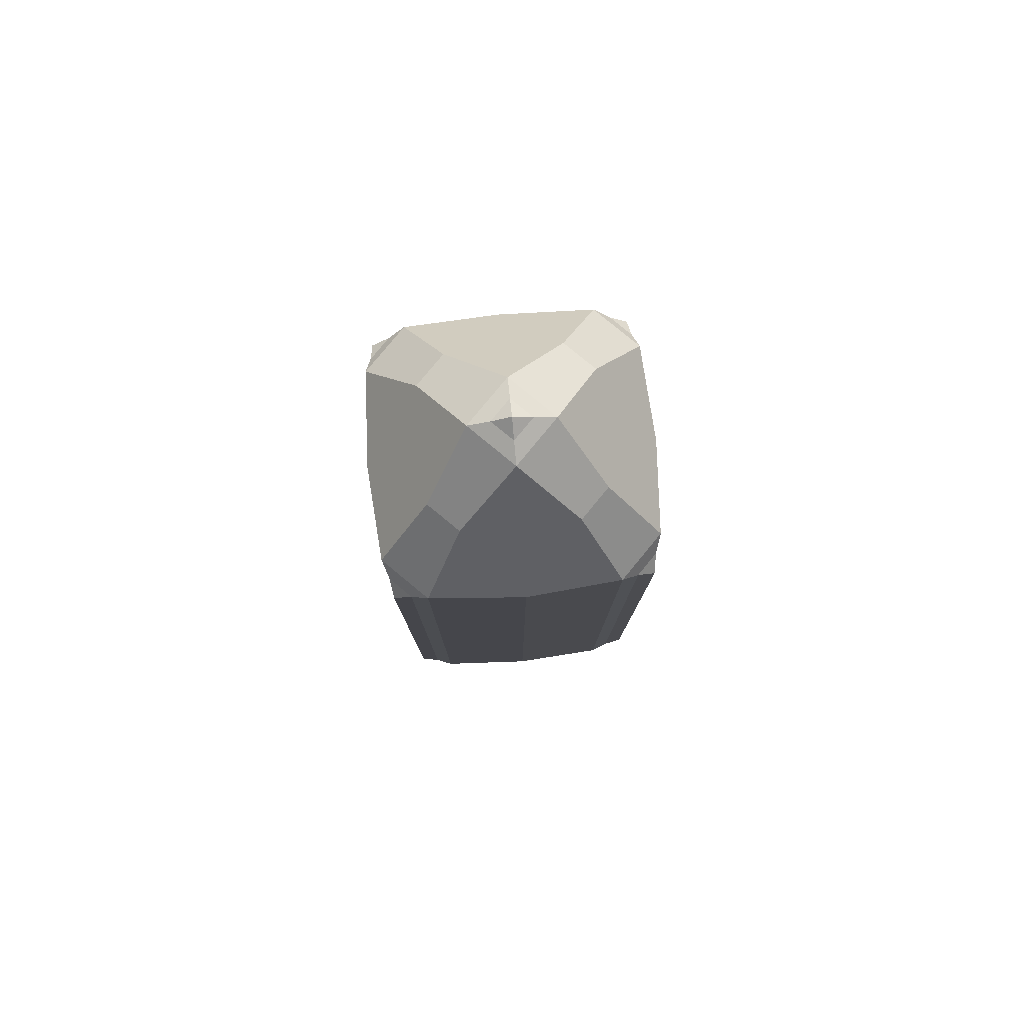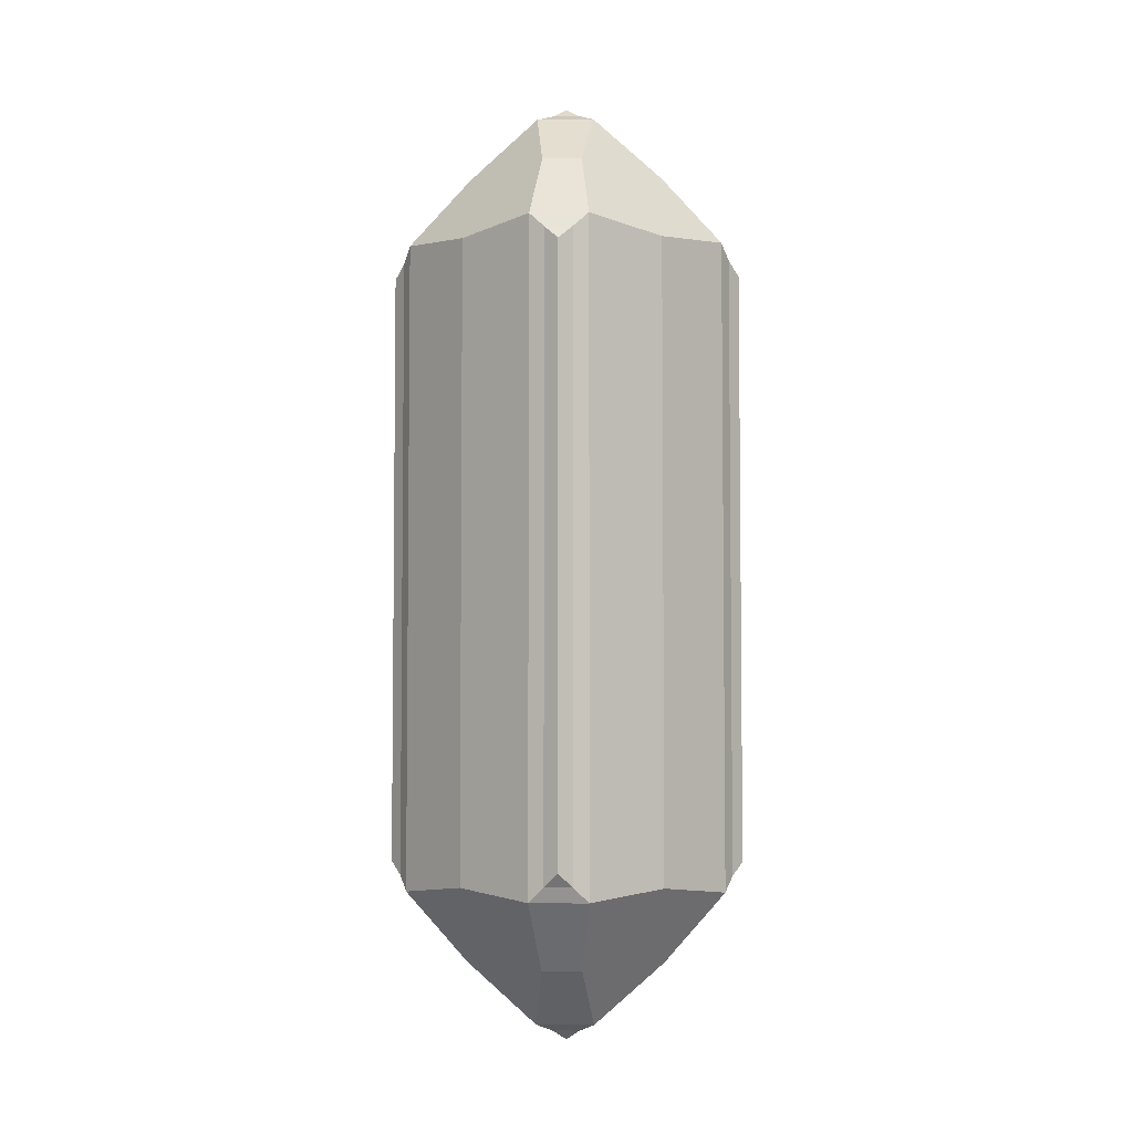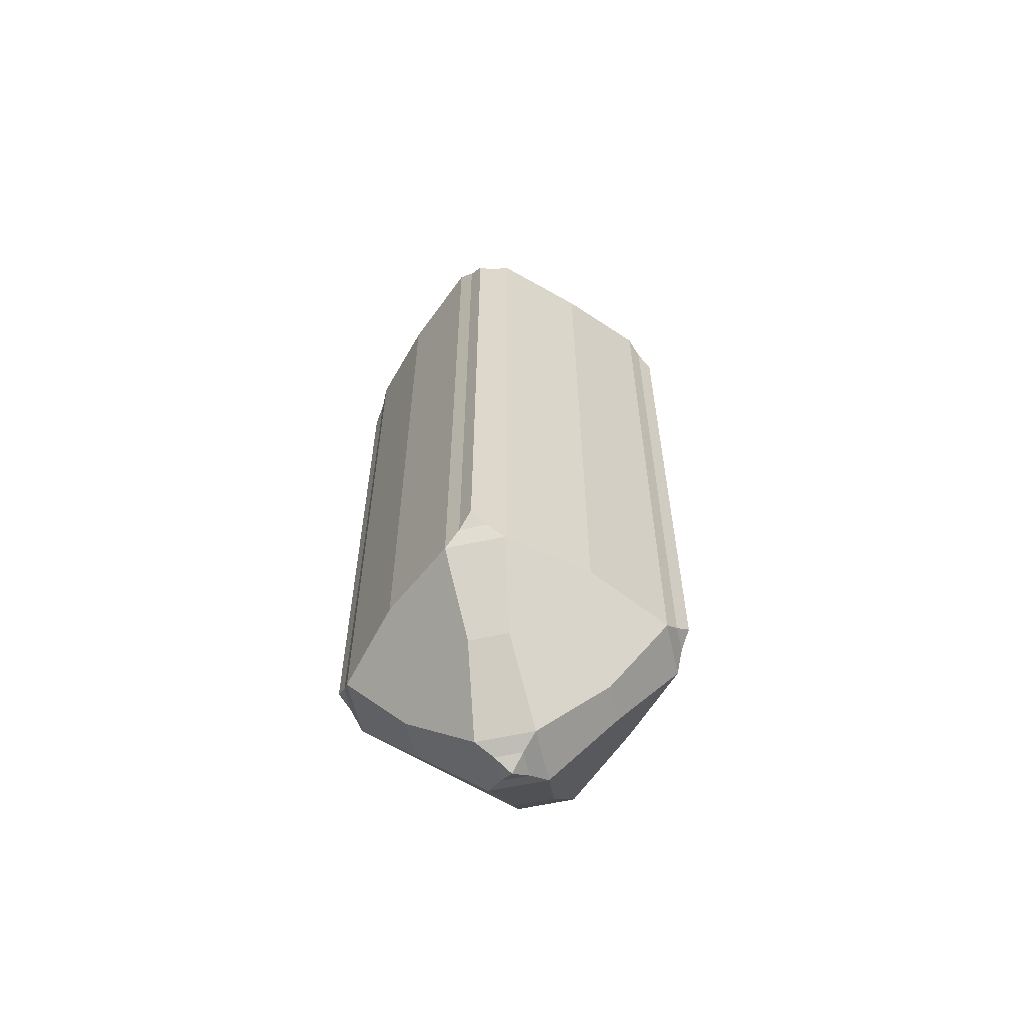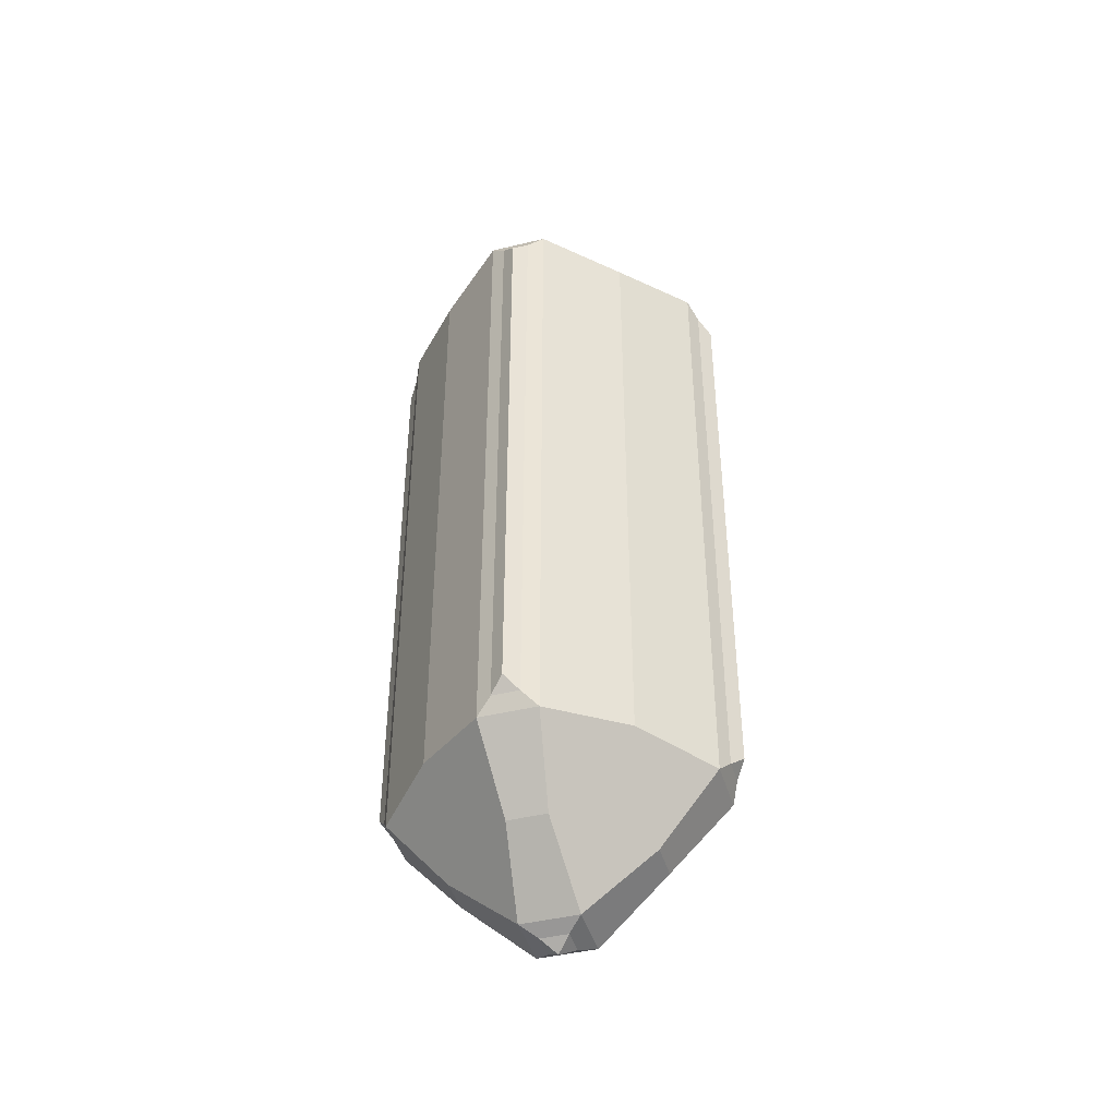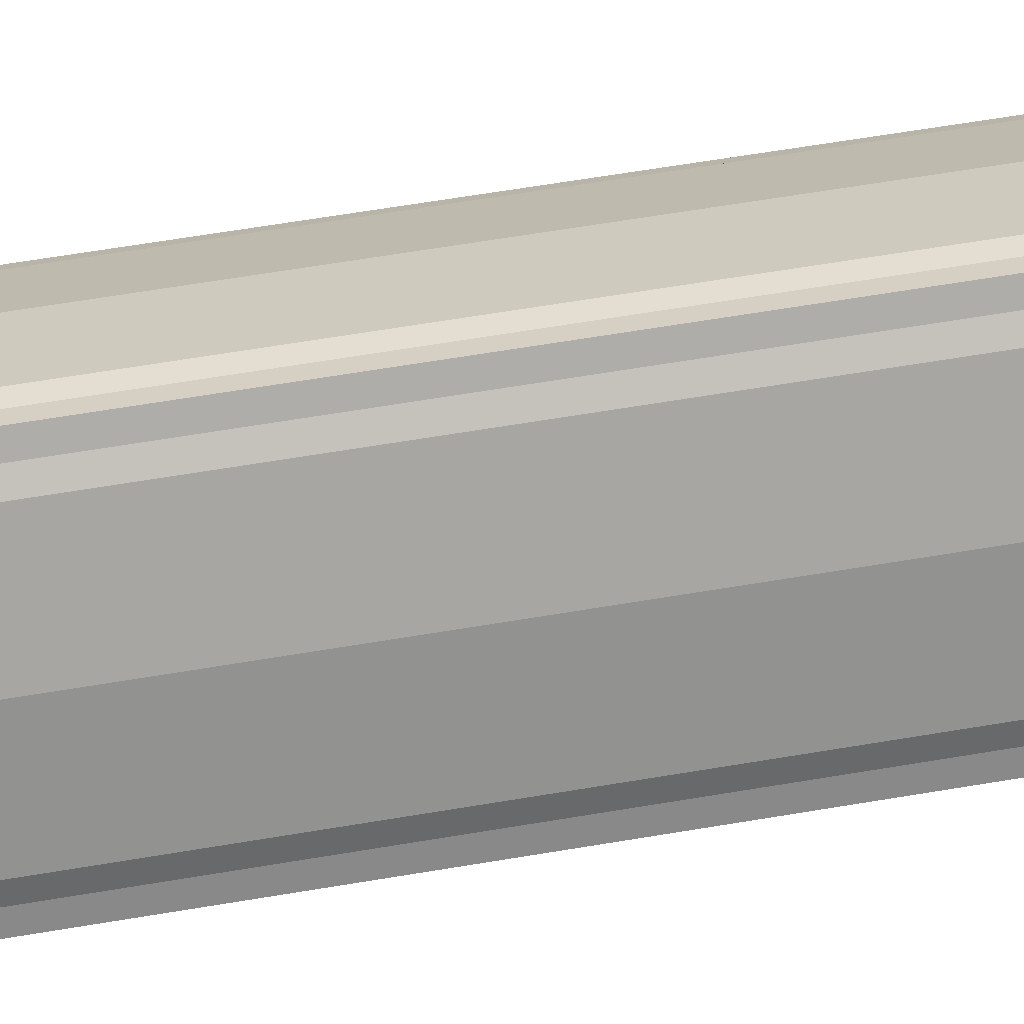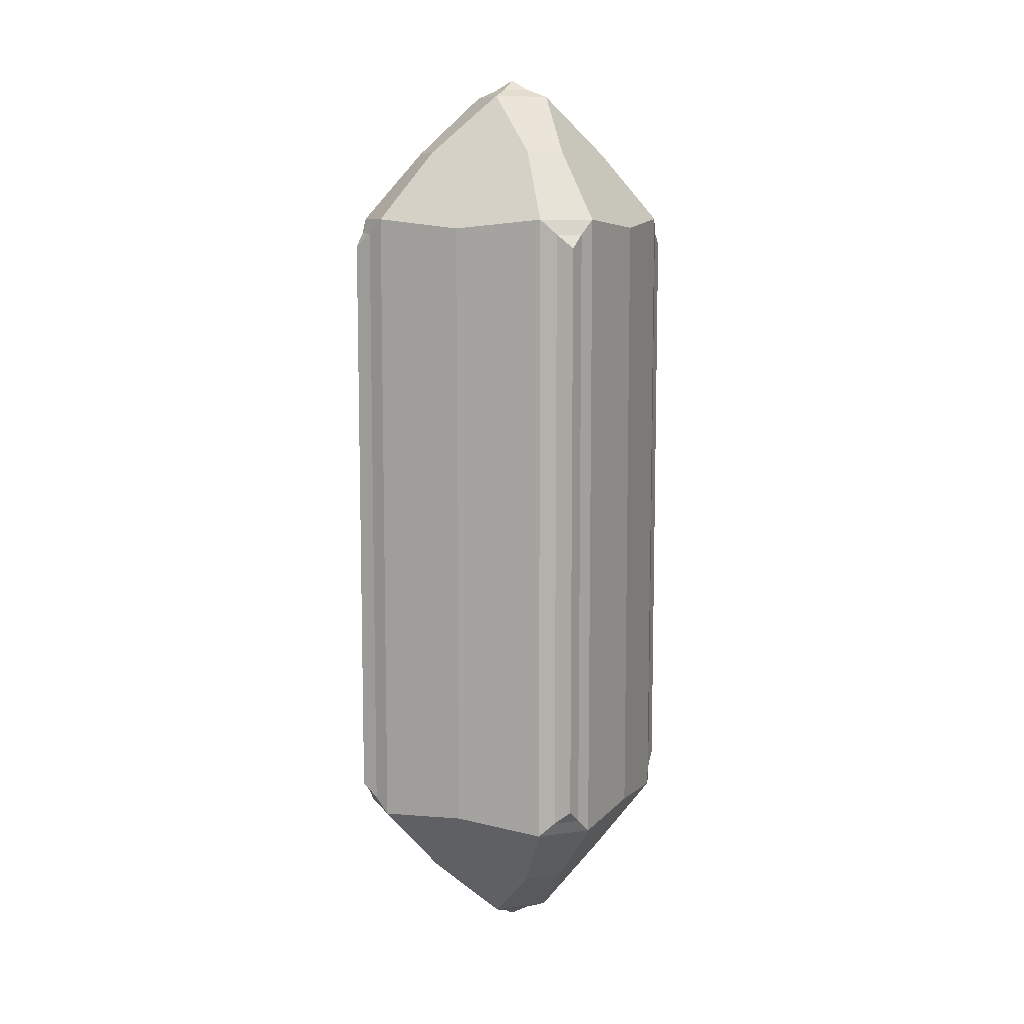
<metadata>
{"format":"obj","ext":"obj","renderer":"f3d","projection":"perspective","resolution":1024,"background":"white","views":[{"elev":79.9,"azim":129.5,"up":"+Y"},{"elev":-4.5,"azim":92.6,"up":"+Y"},{"elev":-60.1,"azim":-77.4,"up":"+Y"},{"elev":-43.3,"azim":-73.9,"up":"+Y"},{"elev":65.5,"azim":80.5,"up":"+Z"},{"elev":9.3,"azim":69.5,"up":"+Y"}]}
</metadata>
<code>
o Cube_Cube.001
v 0.1052 4.904 -0.5637
v 0.4019 4.756 -0.4153
v 0.5502 4.904 -0.1187
v 0.5502 4.459 -0.5637
v 0.1052 0.4298 -0.5637
v 0.4019 0.5781 -0.4153
v 0.5502 0.8748 -0.5637
v 0.5502 0.4298 -0.1187
v 0.5502 4.904 0.1013
v 0.4019 4.756 0.398
v 0.1052 4.904 0.5463
v 0.5502 4.459 0.5463
v 0.5502 0.8748 0.5463
v 0.4019 0.5781 0.398
v 0.1052 0.4298 0.5463
v 0.5502 0.4298 0.1013
v -0.5598 4.459 -0.5637
v -0.4114 4.756 -0.4153
v -0.5598 4.904 -0.1187
v -0.1148 4.904 -0.5637
v -0.5598 0.8748 -0.5637
v -0.4114 0.5781 -0.4153
v -0.1148 0.4298 -0.5637
v -0.5598 0.4298 -0.1187
v -0.5598 4.459 0.5463
v -0.4114 4.756 0.398
v -0.1148 4.904 0.5463
v -0.5598 4.904 0.1013
v -0.1148 0.4298 0.5463
v -0.4114 0.5781 0.398
v -0.5598 0.8748 0.5463
v -0.5598 0.4298 0.1013
v -0.004762 4.349 -1.009
v 0.1571 4.511 -0.9049
v 0.07149 4.425 -0.9492
v -0.004762 5.349 -0.008657
v 0.1571 5.245 -0.1705
v 0.07149 5.289 -0.0849
v 0.9952 4.349 -0.008657
v 0.8915 4.511 -0.1705
v 0.9354 4.426 -0.0855
v -0.004762 -0.01521 -0.008659
v 0.1571 0.0885 -0.1705
v 0.07208 0.04465 -0.0855
v -0.004762 0.9848 -1.009
v 0.1571 0.8229 -0.9049
v 0.07149 0.9085 -0.9492
v 0.9952 0.9848 -0.008658
v 0.8915 0.8229 -0.1705
v 0.9354 0.9079 -0.0855
v 0.9952 4.349 -0.008657
v 0.8915 4.511 0.1532
v 0.9354 4.426 0.06818
v -0.004762 5.349 -0.008657
v 0.1571 5.245 0.1532
v 0.07149 5.289 0.06759
v -0.004762 4.349 0.9913
v 0.1571 4.511 0.8876
v 0.07149 4.425 0.9319
v 0.9952 0.9848 -0.008658
v 0.8915 0.8229 0.1532
v 0.9354 0.9079 0.06818
v -0.004762 0.9848 0.9913
v 0.1571 0.8229 0.8876
v 0.07149 0.9085 0.9319
v -0.004762 -0.01521 -0.008659
v 0.1571 0.0885 0.1532
v 0.07208 0.04465 0.06818
v -0.004762 4.349 -1.009
v -0.1666 4.511 -0.9049
v -0.08101 4.425 -0.9492
v -1.005 4.349 -0.008657
v -0.9011 4.511 -0.1705
v -0.9453 4.425 -0.0849
v -0.004762 5.349 -0.008657
v -0.1666 5.245 -0.1705
v -0.08101 5.289 -0.0849
v -1.005 0.9848 -0.008658
v -0.9011 0.8229 -0.1705
v -0.9453 0.9085 -0.0849
v -0.004762 0.9848 -1.009
v -0.1666 0.8229 -0.9049
v -0.08101 0.9085 -0.9492
v -0.004762 -0.01521 -0.008659
v -0.1666 0.0885 -0.1705
v -0.0816 0.04465 -0.0855
v -1.005 4.349 -0.008657
v -0.9011 4.511 0.1532
v -0.9453 4.425 0.06759
v -0.004762 4.349 0.9913
v -0.1666 4.511 0.8876
v -0.08101 4.425 0.9319
v -0.004762 5.349 -0.008657
v -0.1666 5.245 0.1532
v -0.08101 5.289 0.06759
v -0.004762 -0.01521 -0.008659
v -0.1666 0.0885 0.1532
v -0.0816 0.04465 0.06818
v -0.004762 0.9848 0.9913
v -0.1666 0.8229 0.8876
v -0.08101 0.9085 0.9319
v -1.005 0.9848 -0.008658
v -0.9011 0.8229 0.1532
v -0.9453 0.9085 0.06759
f 5 23 82 46
f 28 19 73 88
f 61 13 14 16
f 3 9 52 40
f 67 43 8 16
f 81 69 33 45
f 37 55 9 3
f 40 49 7 4
f 43 85 23 5
f 49 8 6 7
f 16 8 49 61
f 55 11 10 9
f 55 94 27 11
f 58 64 13 12
f 64 15 14 13
f 29 15 64 100
f 70 17 18 20
f 70 82 21 17
f 102 87 72 78
f 24 32 103 79
f 82 23 22 21
f 85 24 22 23
f 85 97 32 24
f 31 25 88 103
f 94 28 26 27
f 97 29 30 32
f 100 31 30 29
f 103 32 30 31
f 88 25 26 28
f 79 21 22 24
f 84 42 66 96
f 46 7 6 5
f 48 39 51 60
f 34 1 2 4
f 91 27 26 25
f 100 91 25 31
f 63 57 90 99
f 52 9 10 12
f 17 21 79 73
f 73 19 18 17
f 11 27 91 58
f 58 12 10 11
f 36 75 93 54
f 40 4 2 3
f 67 16 14 15
f 97 67 15 29
f 76 20 18 19
f 94 76 19 28
f 37 3 2 1
f 76 37 1 20
f 43 5 6 8
f 12 13 61 52
f 20 1 34 70
f 84 96 98 86
f 86 98 97 85
f 102 78 80 104
f 104 80 79 103
f 42 84 86 44
f 44 86 85 43
f 81 45 47 83
f 83 47 46 82
f 39 48 50 41
f 41 50 49 40
f 45 33 35 47
f 47 35 34 46
f 99 90 92 101
f 101 92 91 100
f 87 102 104 89
f 89 104 103 88
f 57 63 65 59
f 59 65 64 58
f 60 51 53 62
f 62 53 52 61
f 69 81 83 71
f 71 83 82 70
f 78 72 74 80
f 80 74 73 79
f 54 93 95 56
f 56 95 94 55
f 90 57 59 92
f 92 59 58 91
f 36 54 56 38
f 38 56 55 37
f 51 39 41 53
f 53 41 40 52
f 96 66 68 98
f 98 68 67 97
f 63 99 101 65
f 65 101 100 64
f 93 75 77 95
f 95 77 76 94
f 72 87 89 74
f 74 89 88 73
f 75 36 38 77
f 77 38 37 76
f 33 69 71 35
f 35 71 70 34
f 66 42 44 68
f 68 44 43 67
f 48 60 62 50
f 50 62 61 49
f 4 7 46 34

</code>
